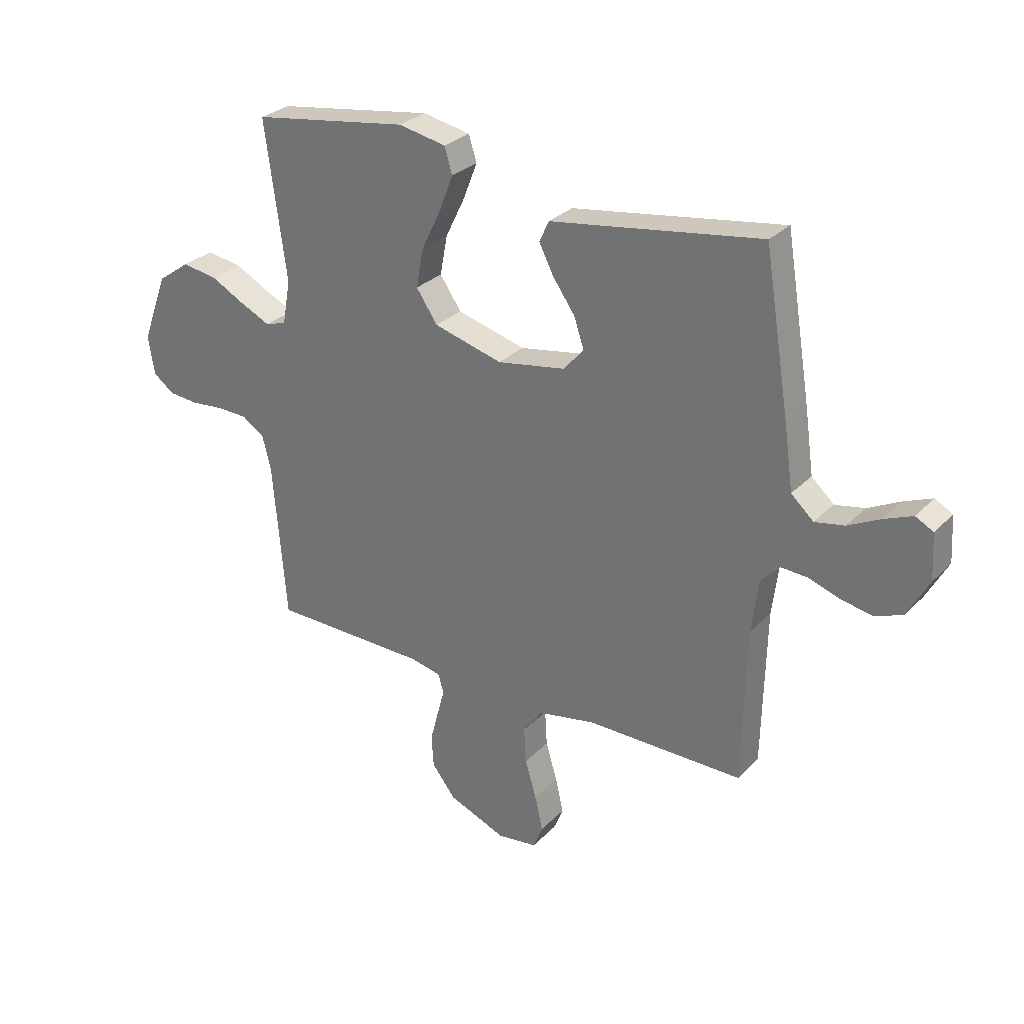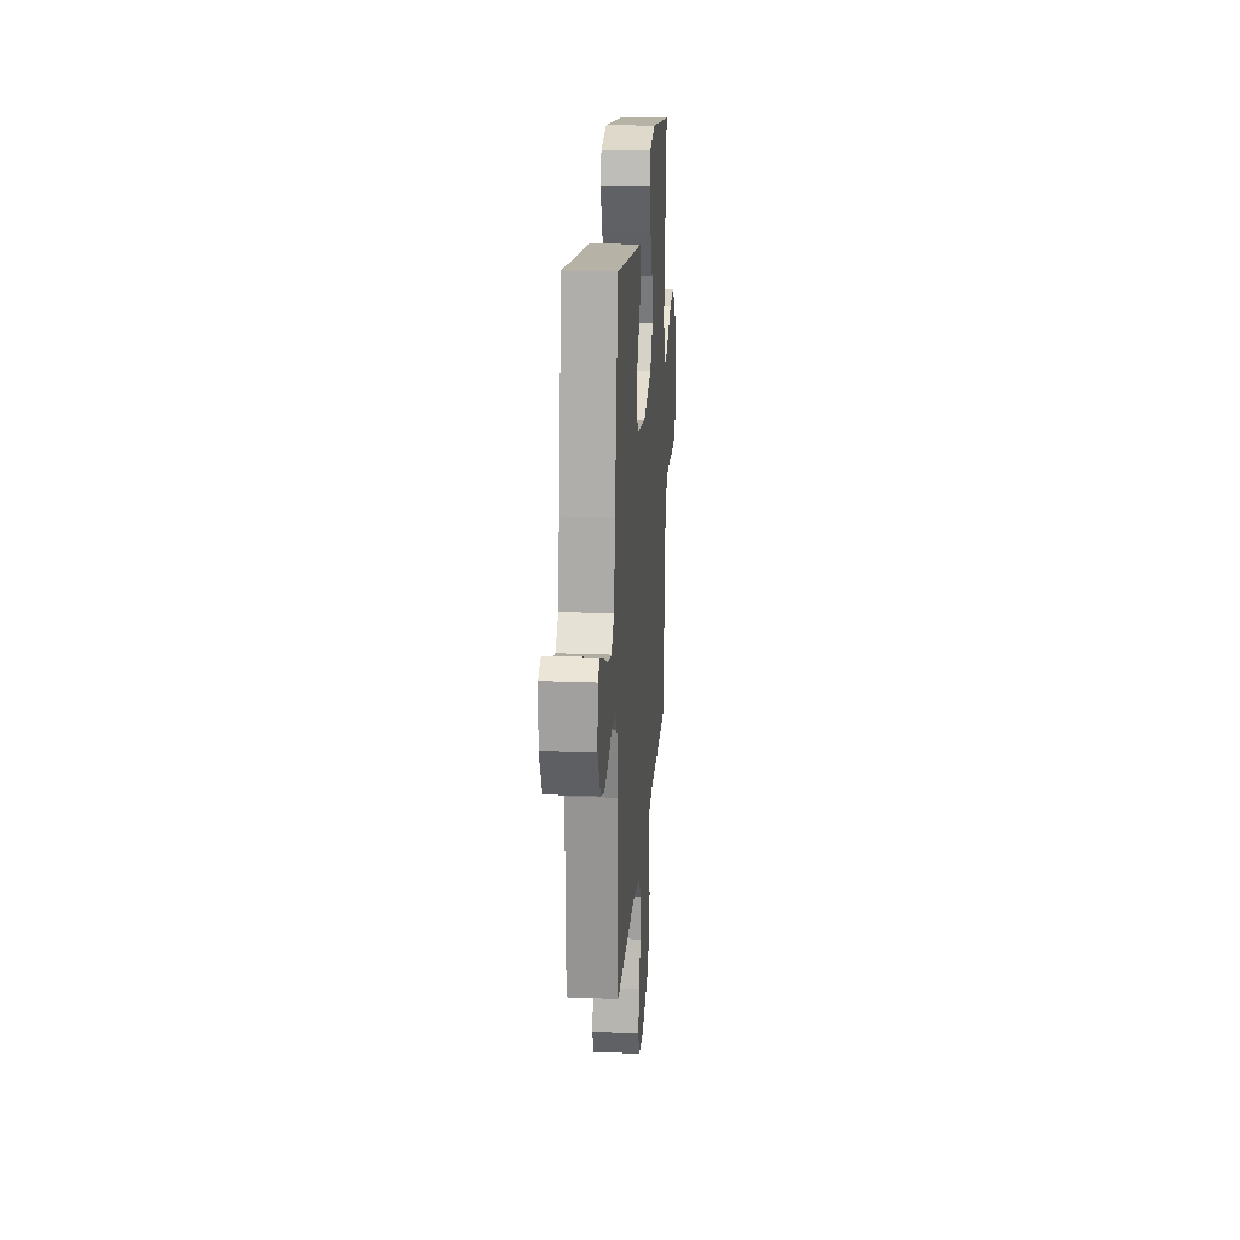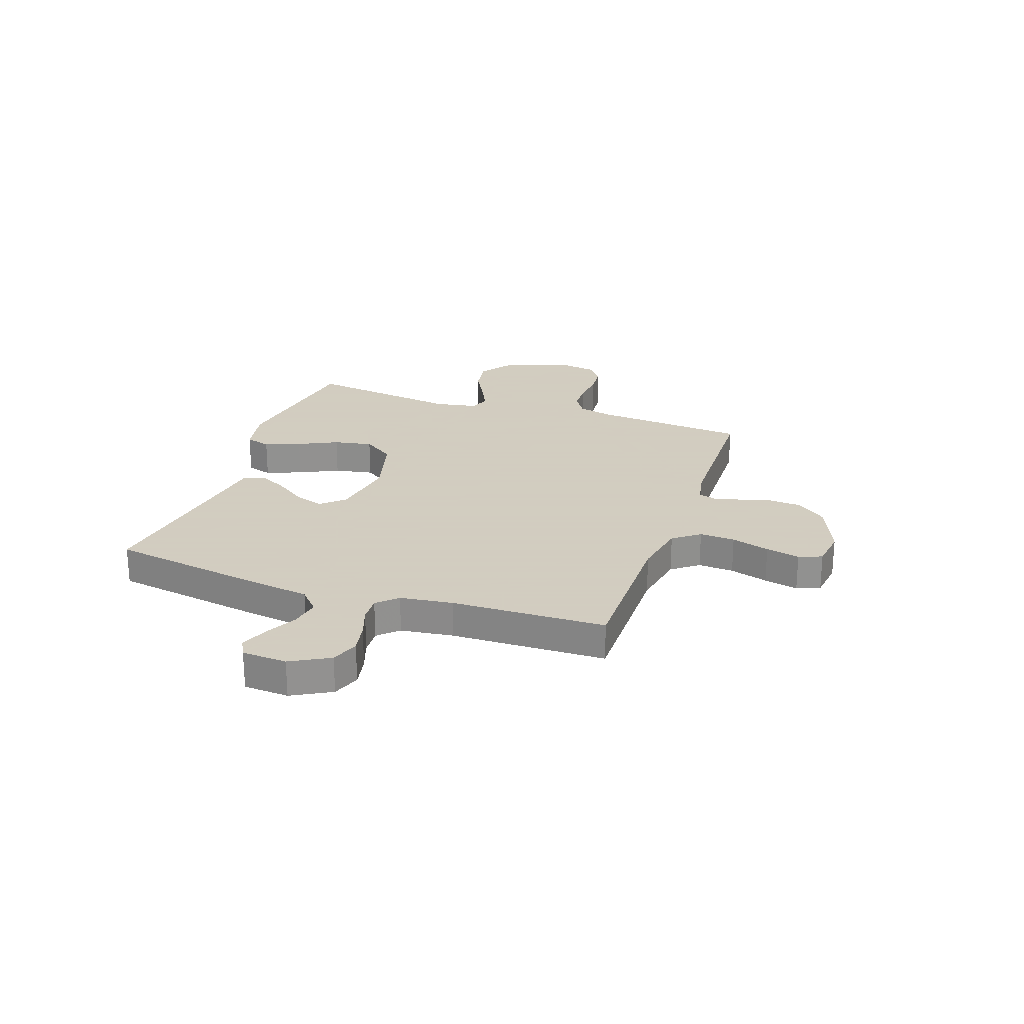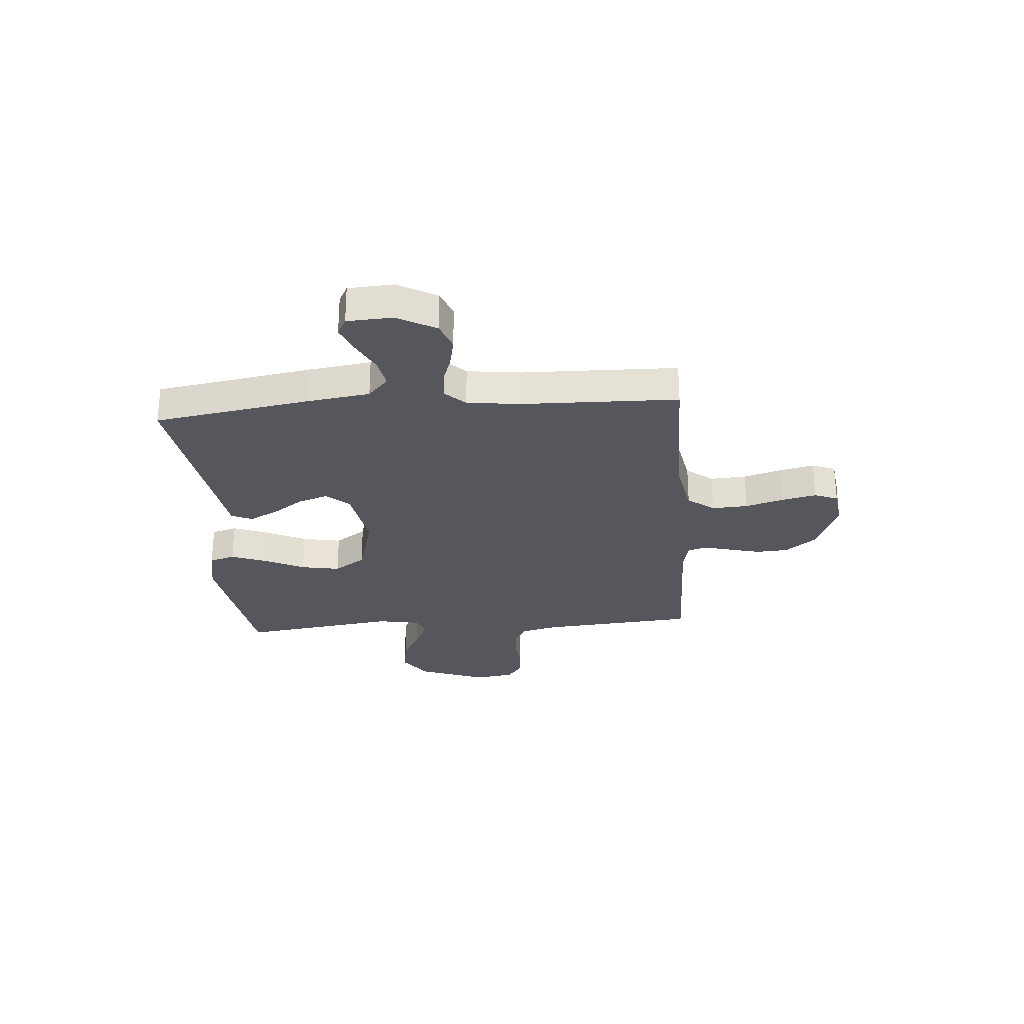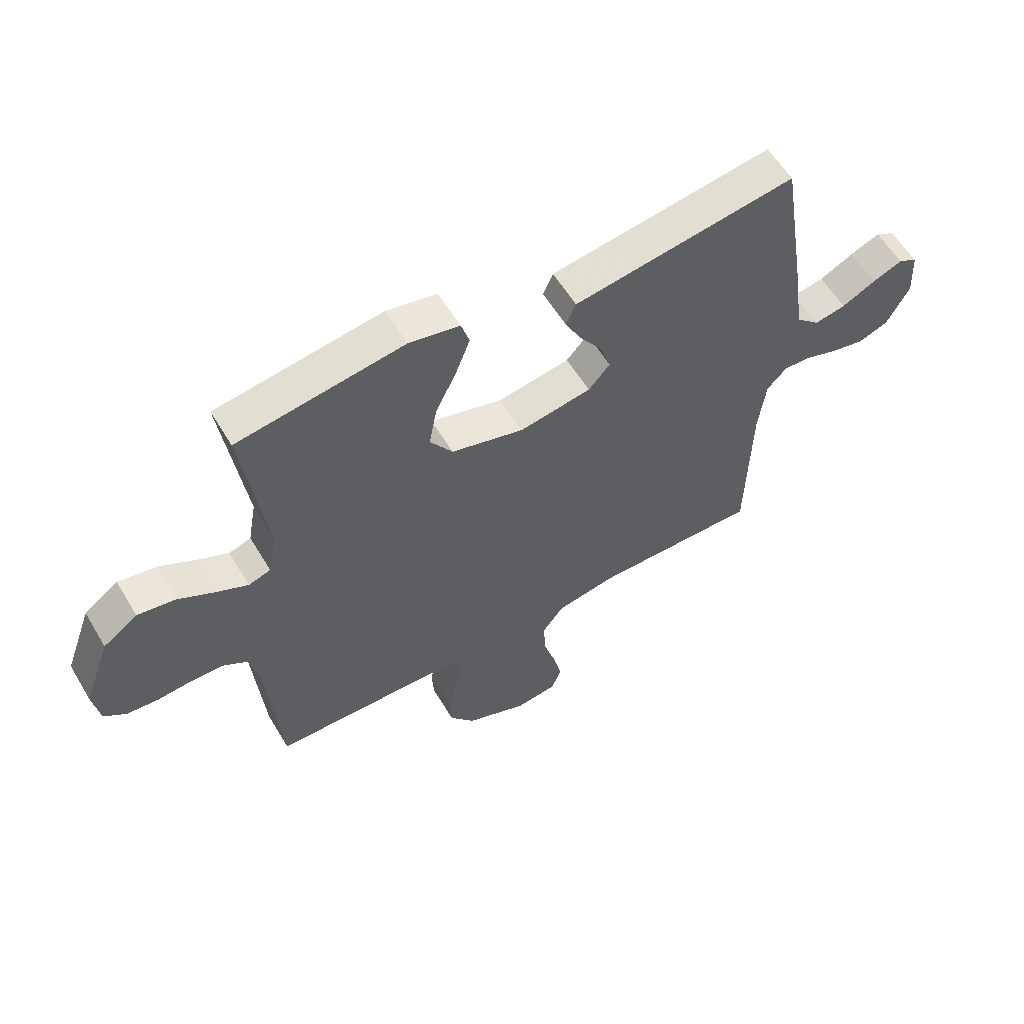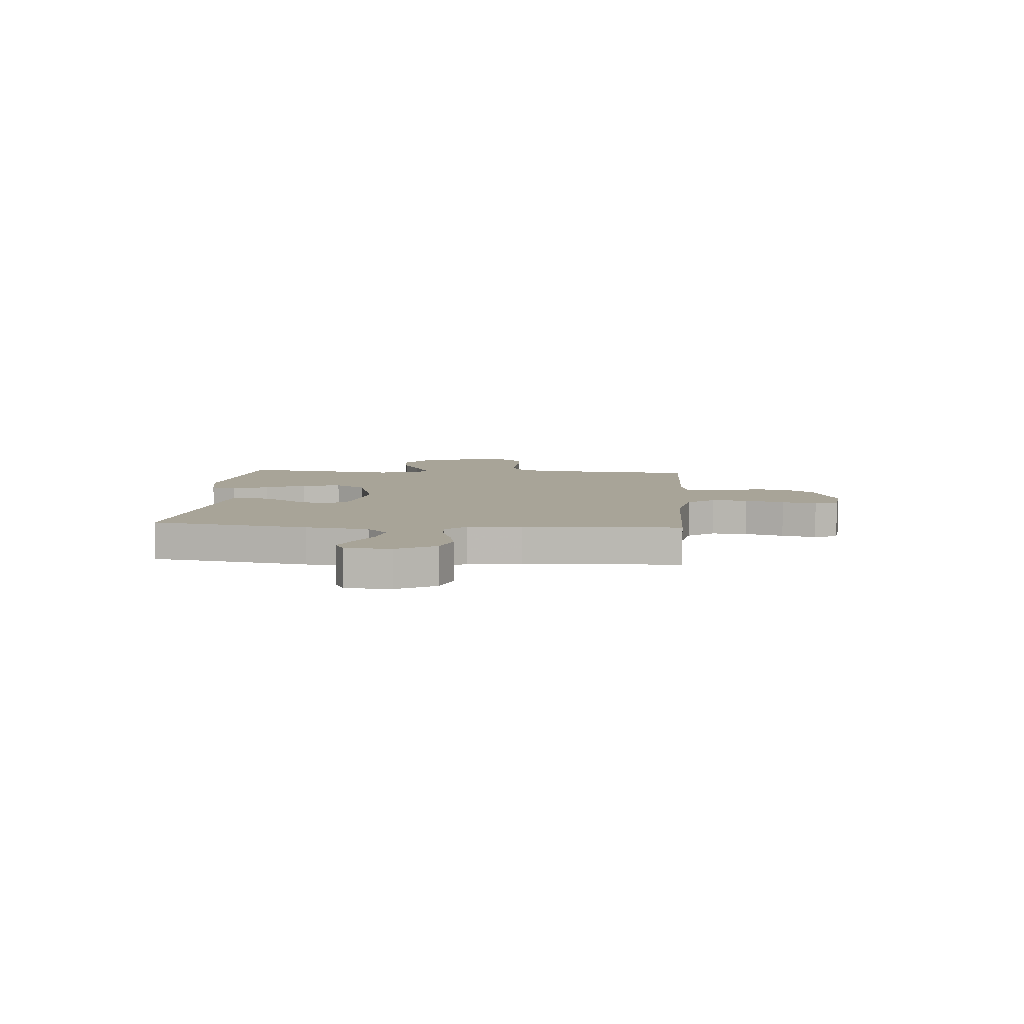
<metadata>
{"format":"obj","ext":"obj","renderer":"f3d","projection":"perspective","resolution":1024,"background":"white","views":[{"elev":28.7,"azim":34.3,"up":"+Z"},{"elev":20.8,"azim":94.3,"up":"+Z"},{"elev":24.3,"azim":109.1,"up":"+Y"},{"elev":-27.6,"azim":94.5,"up":"+Y"},{"elev":58.0,"azim":-30.7,"up":"+Z"},{"elev":7.0,"azim":94.3,"up":"+Y"}]}
</metadata>
<code>
v 0.5 0.07 0.5
v 0.549 0.07 0.2
v 0.566 0.07 0.08
v 0.609 0.07 0.041
v 0.666 0.07 0.052
v 0.727 0.07 0.083
v 0.781 0.07 0.105
v 0.815 0.07 0.087
v 0.82 0.07 0
v 0.779 0.07 -0.075
v 0.725 0.07 -0.095
v 0.665 0.07 -0.083
v 0.607 0.07 -0.063
v 0.556 0.07 -0.06
v 0.52 0.07 -0.098
v 0.507 0.07 -0.2
v 0.5 0.07 -0.5
v 0.2 0.07 -0.498
v 0.092 0.07 -0.518
v 0.053 0.07 -0.569
v 0.057 0.07 -0.638
v 0.079 0.07 -0.712
v 0.094 0.07 -0.778
v 0.076 0.07 -0.823
v 0 0.07 -0.833
v -0.111 0.07 -0.788
v -0.156 0.07 -0.73
v -0.16 0.07 -0.668
v -0.144 0.07 -0.607
v -0.13 0.07 -0.555
v -0.141 0.07 -0.519
v -0.2 0.07 -0.506
v -0.5 0.07 -0.5
v -0.525 0.07 -0.2
v -0.542 0.07 -0.132
v -0.585 0.07 -0.105
v -0.644 0.07 -0.103
v -0.707 0.07 -0.109
v -0.764 0.07 -0.104
v -0.804 0.07 -0.074
v -0.816 0.07 0
v -0.767 0.07 0.132
v -0.705 0.07 0.176
v -0.637 0.07 0.165
v -0.571 0.07 0.13
v -0.514 0.07 0.103
v -0.474 0.07 0.116
v -0.459 0.07 0.2
v -0.5 0.07 0.5
v -0.2 0.07 0.545
v -0.109 0.07 0.527
v -0.094 0.07 0.478
v -0.121 0.07 0.409
v -0.158 0.07 0.333
v -0.172 0.07 0.258
v -0.131 0.07 0.198
v 0 0.07 0.162
v 0.13 0.07 0.184
v 0.169 0.07 0.228
v 0.15 0.07 0.285
v 0.108 0.07 0.345
v 0.08 0.07 0.4
v 0.098 0.07 0.44
v 0.2 0.07 0.455
v 0.5 0 0.5
v 0.549 0 0.2
v 0.566 0 0.08
v 0.609 0 0.041
v 0.666 0 0.052
v 0.727 0 0.083
v 0.781 0 0.105
v 0.815 0 0.087
v 0.82 0 0
v 0.779 0 -0.075
v 0.725 0 -0.095
v 0.665 0 -0.083
v 0.607 0 -0.063
v 0.556 0 -0.06
v 0.52 0 -0.098
v 0.507 0 -0.2
v 0.5 0 -0.5
v 0.2 0 -0.498
v 0.092 0 -0.518
v 0.053 0 -0.569
v 0.057 0 -0.638
v 0.079 0 -0.712
v 0.094 0 -0.778
v 0.076 0 -0.823
v 0 0 -0.833
v -0.111 0 -0.788
v -0.156 0 -0.73
v -0.16 0 -0.668
v -0.144 0 -0.607
v -0.13 0 -0.555
v -0.141 0 -0.519
v -0.2 0 -0.506
v -0.5 0 -0.5
v -0.525 0 -0.2
v -0.542 0 -0.132
v -0.585 0 -0.105
v -0.644 0 -0.103
v -0.707 0 -0.109
v -0.764 0 -0.104
v -0.804 0 -0.074
v -0.816 0 0
v -0.767 0 0.132
v -0.705 0 0.176
v -0.637 0 0.165
v -0.571 0 0.13
v -0.514 0 0.103
v -0.474 0 0.116
v -0.459 0 0.2
v -0.5 0 0.5
v -0.2 0 0.545
v -0.109 0 0.527
v -0.094 0 0.478
v -0.121 0 0.409
v -0.158 0 0.333
v -0.172 0 0.258
v -0.131 0 0.198
v 0 0 0.162
v 0.13 0 0.184
v 0.169 0 0.228
v 0.15 0 0.285
v 0.108 0 0.345
v 0.08 0 0.4
v 0.098 0 0.44
v 0.2 0 0.455
f 61 62 63 64
f 60 61 64 1
f 59 60 1 2
f 58 59 2 3
f 57 58 3 4
f 51 52 53 54
f 49 50 51 54
f 48 49 54 55
f 47 48 55 56
f 42 43 44 45
f 42 45 46
f 41 42 46
f 37 38 39 40
f 36 37 40 41
f 32 33 34
f 31 32 34 35
f 27 28 29 30
f 25 26 27 30
f 25 30 31
f 24 25 31
f 21 22 23 24
f 21 24 31
f 20 21 31 35
f 16 17 18
f 15 16 18 19
f 14 15 19
f 10 11 12 13
f 8 9 10 13
f 8 13 14
f 5 6 7 8
f 5 8 14
f 4 5 14 19
f 46 47 56 57
f 36 41 46 57
f 35 36 57 4
f 19 20 35
f 4 19 35
f 128 127 126 125
f 65 128 125 124
f 66 65 124 123
f 67 66 123 122
f 68 67 122 121
f 118 117 116 115
f 118 115 114 113
f 119 118 113 112
f 120 119 112 111
f 109 108 107 106
f 110 109 106
f 110 106 105
f 104 103 102 101
f 105 104 101 100
f 98 97 96
f 99 98 96 95
f 94 93 92 91
f 94 91 90 89
f 95 94 89
f 95 89 88
f 88 87 86 85
f 95 88 85
f 99 95 85 84
f 82 81 80
f 83 82 80 79
f 83 79 78
f 77 76 75 74
f 77 74 73 72
f 78 77 72
f 72 71 70 69
f 78 72 69
f 83 78 69 68
f 121 120 111 110
f 121 110 105 100
f 68 121 100 99
f 99 84 83
f 99 83 68
f 1 65 66 2
f 2 66 67 3
f 3 67 68 4
f 4 68 69 5
f 5 69 70 6
f 6 70 71 7
f 7 71 72 8
f 8 72 73 9
f 9 73 74 10
f 10 74 75 11
f 11 75 76 12
f 12 76 77 13
f 13 77 78 14
f 14 78 79 15
f 15 79 80 16
f 16 80 81 17
f 17 81 82 18
f 18 82 83 19
f 19 83 84 20
f 20 84 85 21
f 21 85 86 22
f 22 86 87 23
f 23 87 88 24
f 24 88 89 25
f 25 89 90 26
f 26 90 91 27
f 27 91 92 28
f 28 92 93 29
f 29 93 94 30
f 30 94 95 31
f 31 95 96 32
f 32 96 97 33
f 33 97 98 34
f 34 98 99 35
f 35 99 100 36
f 36 100 101 37
f 37 101 102 38
f 38 102 103 39
f 39 103 104 40
f 40 104 105 41
f 41 105 106 42
f 42 106 107 43
f 43 107 108 44
f 44 108 109 45
f 45 109 110 46
f 46 110 111 47
f 47 111 112 48
f 48 112 113 49
f 49 113 114 50
f 50 114 115 51
f 51 115 116 52
f 52 116 117 53
f 53 117 118 54
f 54 118 119 55
f 55 119 120 56
f 56 120 121 57
f 57 121 122 58
f 58 122 123 59
f 59 123 124 60
f 60 124 125 61
f 61 125 126 62
f 62 126 127 63
f 63 127 128 64
f 64 128 65 1

</code>
